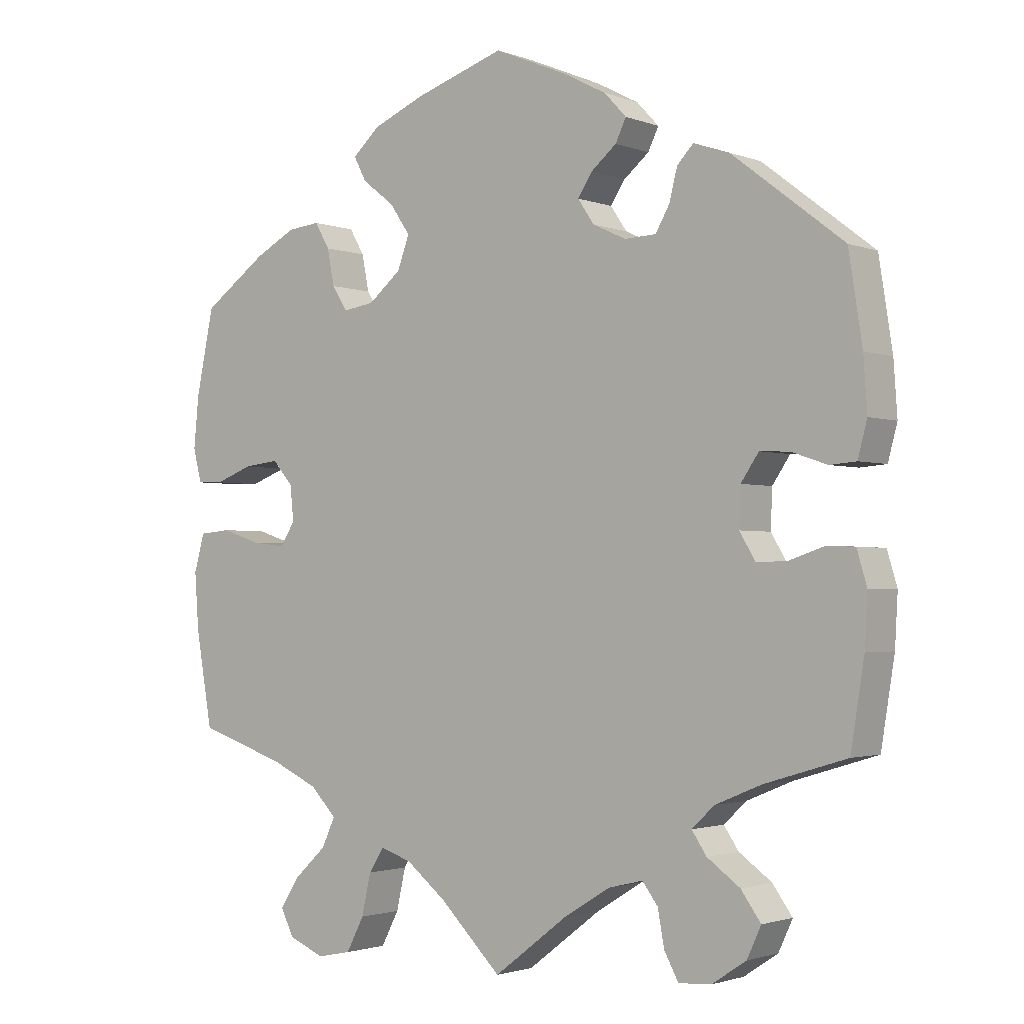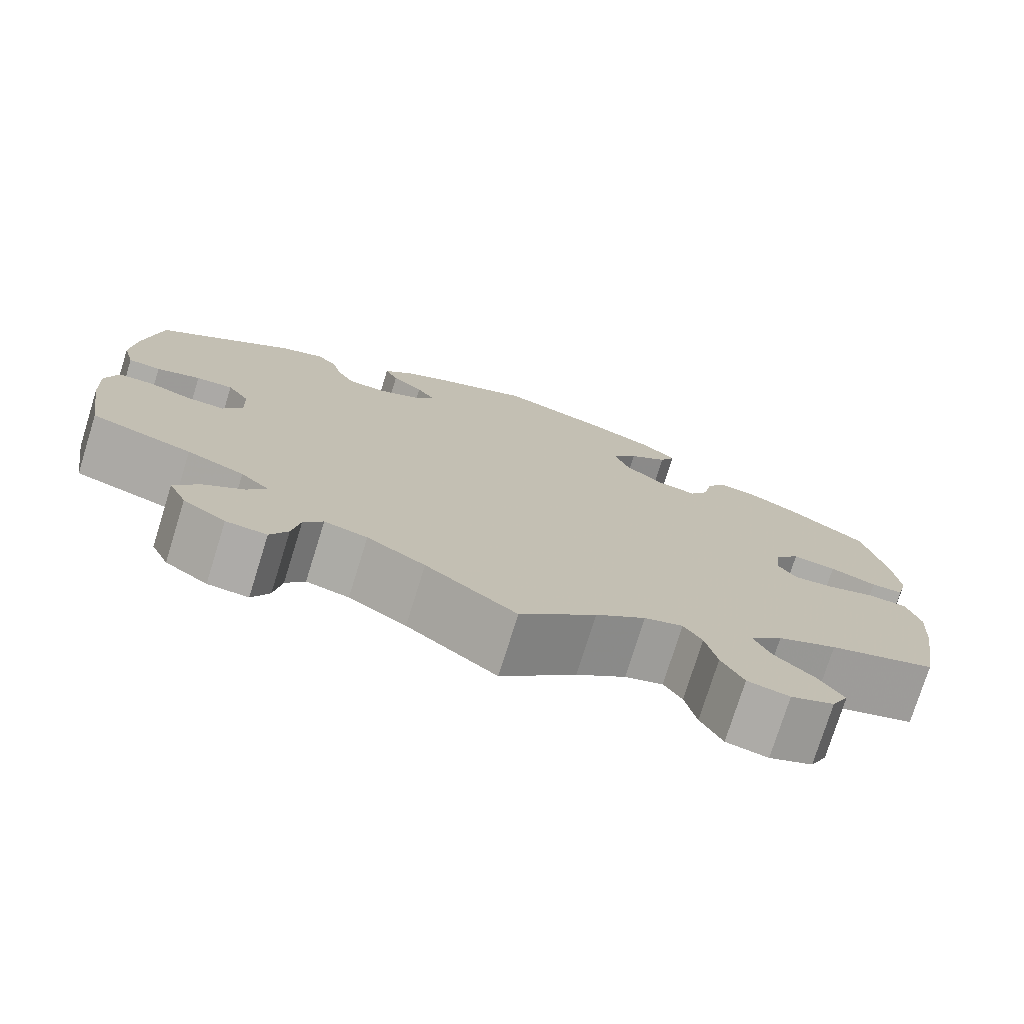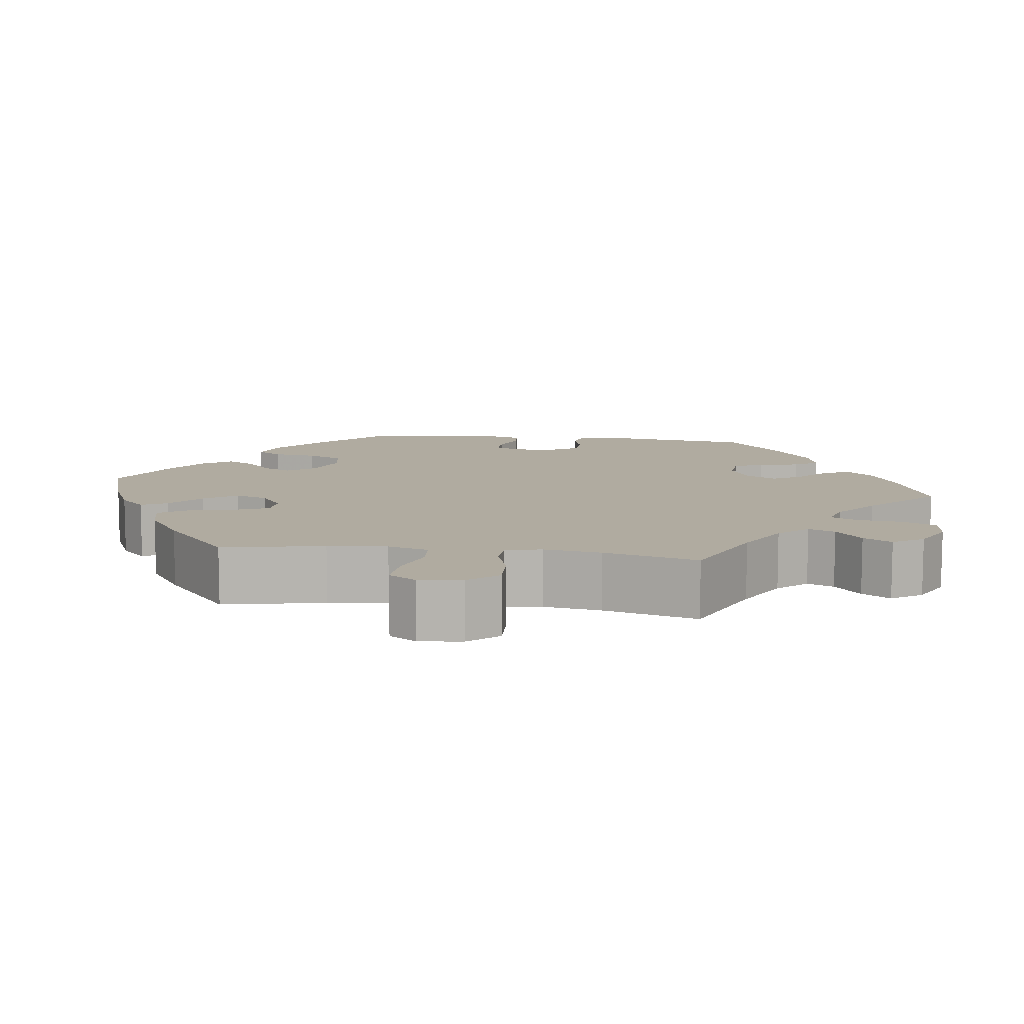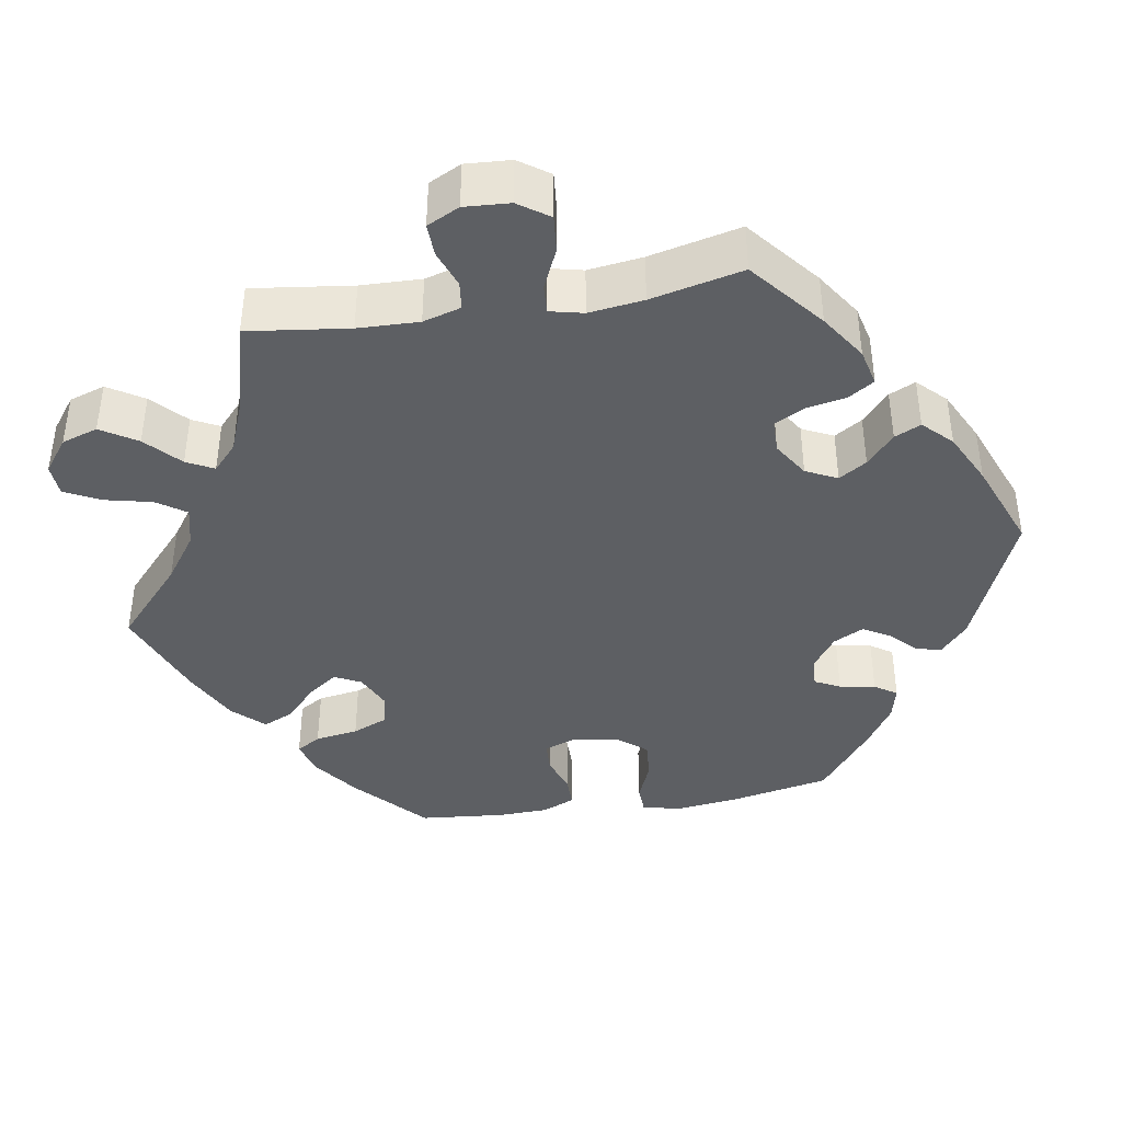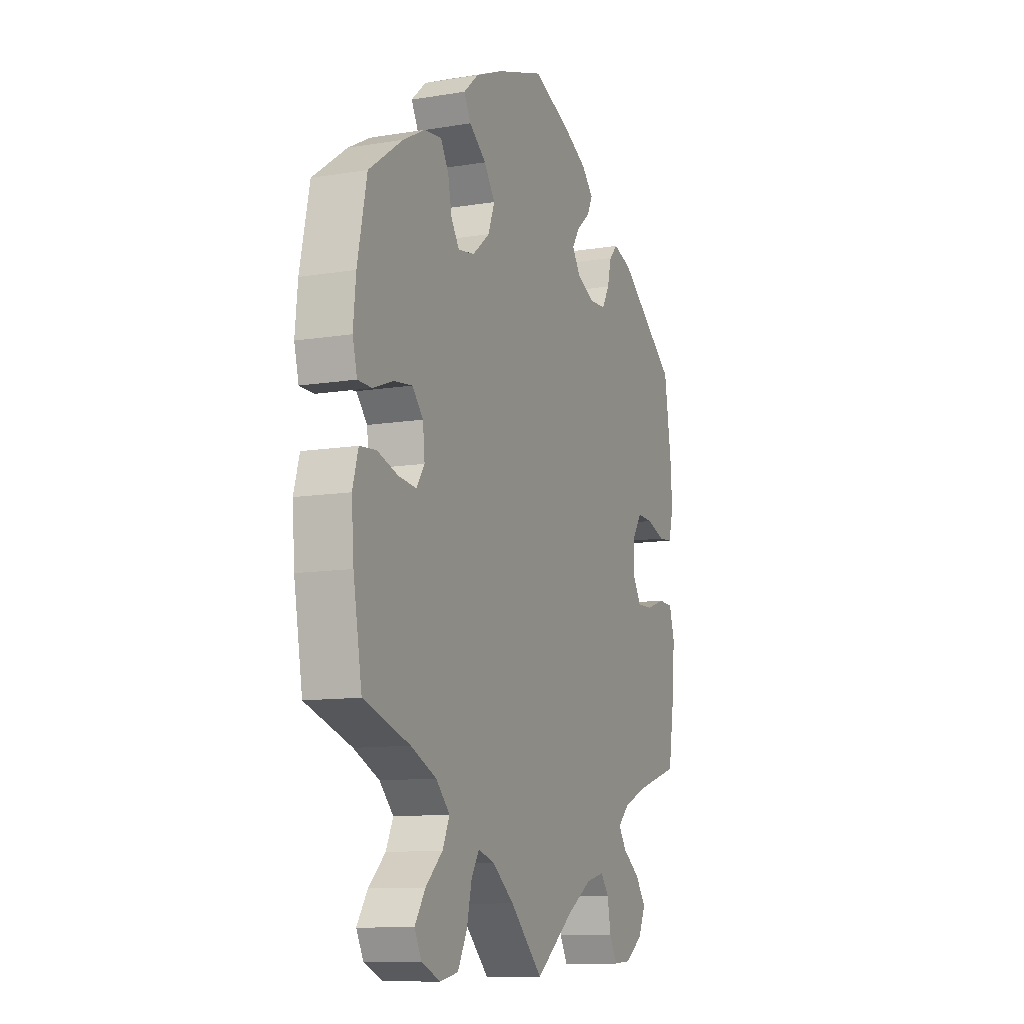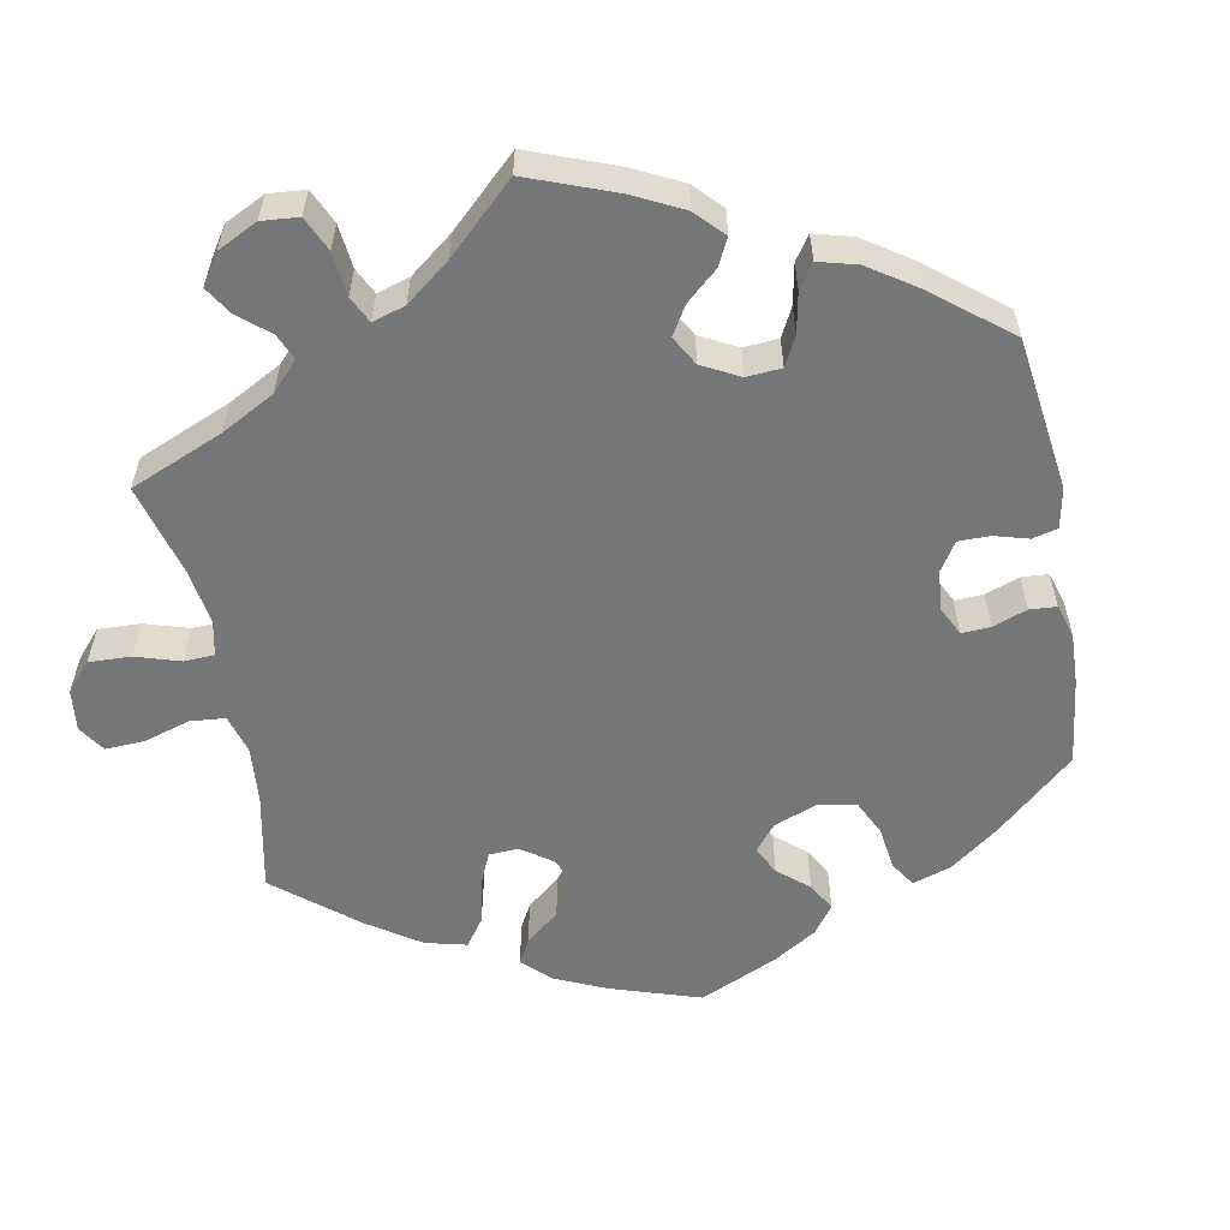
<metadata>
{"format":"obj","ext":"obj","renderer":"f3d","projection":"perspective","resolution":1024,"background":"white","views":[{"elev":-2.0,"azim":-142.5,"up":"+Z"},{"elev":-76.1,"azim":-17.3,"up":"+Z"},{"elev":9.8,"azim":158.0,"up":"+Y"},{"elev":-39.9,"azim":-140.5,"up":"+Y"},{"elev":-10.7,"azim":112.5,"up":"+Z"},{"elev":-56.7,"azim":-109.1,"up":"+Y"}]}
</metadata>
<code>
v -0.103 0.07 -0.499
v -0.169 0.07 -0.458
v -0.218 0.07 -0.446
v -0.24 0.07 -0.475
v -0.249 0.07 -0.525
v -0.269 0.07 -0.562
v -0.315 0.07 -0.559
v -0.363 0.07 -0.527
v -0.383 0.07 -0.484
v -0.355 0.07 -0.445
v -0.309 0.07 -0.412
v -0.288 0.07 -0.381
v -0.32 0.07 -0.351
v -0.385 0.07 -0.324
v -0.5 0.07 -0.289
v -0.519 0.07 -0.171
v -0.523 0.07 -0.1
v -0.509 0.07 -0.053
v -0.47 0.07 -0.051
v -0.42 0.07 -0.068
v -0.377 0.07 -0.069
v -0.355 0.07 -0.032
v -0.357 0.07 0.022
v -0.382 0.07 0.059
v -0.424 0.07 0.057
v -0.474 0.07 0.04
v -0.511 0.07 0.043
v -0.524 0.07 0.092
v -0.519 0.07 0.166
v -0.5 0.07 0.289
v -0.343 0.07 0.41
v -0.293 0.07 0.427
v -0.27 0.07 0.403
v -0.259 0.07 0.359
v -0.239 0.07 0.324
v -0.195 0.07 0.322
v -0.148 0.07 0.344
v -0.125 0.07 0.378
v -0.145 0.07 0.409
v -0.181 0.07 0.439
v -0.196 0.07 0.47
v -0.165 0.07 0.503
v -0.106 0.07 0.534
v -0.001 0.07 0.578
v 0.126 0.07 0.536
v 0.199 0.07 0.505
v 0.238 0.07 0.47
v 0.22 0.07 0.436
v 0.175 0.07 0.401
v 0.146 0.07 0.359
v 0.163 0.07 0.313
v 0.209 0.07 0.275
v 0.253 0.07 0.268
v 0.275 0.07 0.302
v 0.285 0.07 0.353
v 0.306 0.07 0.389
v 0.352 0.07 0.384
v 0.41 0.07 0.353
v 0.5 0.07 0.289
v 0.525 0.07 0.169
v 0.532 0.07 0.096
v 0.52 0.07 0.049
v 0.483 0.07 0.048
v 0.43 0.07 0.068
v 0.38 0.07 0.074
v 0.351 0.07 0.041
v 0.346 0.07 -0.009
v 0.367 0.07 -0.041
v 0.414 0.07 -0.036
v 0.47 0.07 -0.018
v 0.514 0.07 -0.022
v 0.529 0.07 -0.075
v 0.523 0.07 -0.156
v 0.5 0.07 -0.289
v 0.377 0.07 -0.329
v 0.309 0.07 -0.36
v 0.272 0.07 -0.398
v 0.291 0.07 -0.439
v 0.336 0.07 -0.481
v 0.364 0.07 -0.524
v 0.345 0.07 -0.561
v 0.295 0.07 -0.582
v 0.247 0.07 -0.572
v 0.222 0.07 -0.524
v 0.209 0.07 -0.466
v 0.188 0.07 -0.433
v 0.144 0.07 -0.447
v 0.087 0.07 -0.492
v 0 0.07 -0.578
v -0.103 0 -0.499
v -0.169 0 -0.458
v -0.218 0 -0.446
v -0.24 0 -0.475
v -0.249 0 -0.525
v -0.269 0 -0.562
v -0.315 0 -0.559
v -0.363 0 -0.527
v -0.383 0 -0.484
v -0.355 0 -0.445
v -0.309 0 -0.412
v -0.288 0 -0.381
v -0.32 0 -0.351
v -0.385 0 -0.324
v -0.5 0 -0.289
v -0.519 0 -0.171
v -0.523 0 -0.1
v -0.509 0 -0.053
v -0.47 0 -0.051
v -0.42 0 -0.068
v -0.377 0 -0.069
v -0.355 0 -0.032
v -0.357 0 0.022
v -0.382 0 0.059
v -0.424 0 0.057
v -0.474 0 0.04
v -0.511 0 0.043
v -0.524 0 0.092
v -0.519 0 0.166
v -0.5 0 0.289
v -0.343 0 0.41
v -0.293 0 0.427
v -0.27 0 0.403
v -0.259 0 0.359
v -0.239 0 0.324
v -0.195 0 0.322
v -0.148 0 0.344
v -0.125 0 0.378
v -0.145 0 0.409
v -0.181 0 0.439
v -0.196 0 0.47
v -0.165 0 0.503
v -0.106 0 0.534
v -0.001 0 0.578
v 0.126 0 0.536
v 0.199 0 0.505
v 0.238 0 0.47
v 0.22 0 0.436
v 0.175 0 0.401
v 0.146 0 0.359
v 0.163 0 0.313
v 0.209 0 0.275
v 0.253 0 0.268
v 0.275 0 0.302
v 0.285 0 0.353
v 0.306 0 0.389
v 0.352 0 0.384
v 0.41 0 0.353
v 0.5 0 0.289
v 0.525 0 0.169
v 0.532 0 0.096
v 0.52 0 0.049
v 0.483 0 0.048
v 0.43 0 0.068
v 0.38 0 0.074
v 0.351 0 0.041
v 0.346 0 -0.009
v 0.367 0 -0.041
v 0.414 0 -0.036
v 0.47 0 -0.018
v 0.514 0 -0.022
v 0.529 0 -0.075
v 0.523 0 -0.156
v 0.5 0 -0.289
v 0.377 0 -0.329
v 0.309 0 -0.36
v 0.272 0 -0.398
v 0.291 0 -0.439
v 0.336 0 -0.481
v 0.364 0 -0.524
v 0.345 0 -0.561
v 0.295 0 -0.582
v 0.247 0 -0.572
v 0.222 0 -0.524
v 0.209 0 -0.466
v 0.188 0 -0.433
v 0.144 0 -0.447
v 0.087 0 -0.492
v 0 0 -0.578
f 88 89 1
f 87 88 1 2
f 86 87 2 3
f 82 83 84 85
f 82 85 86
f 81 82 86
f 78 79 80 81
f 77 78 81 86
f 76 77 86 3
f 72 73 74 75
f 72 75 76 3
f 69 70 71 72
f 68 69 72 3
f 61 62 63 64
f 61 64 65
f 60 61 65
f 59 60 65
f 58 59 65 66
f 54 55 56 57
f 53 54 57 58
f 46 47 48 49
f 46 49 50
f 45 46 50
f 44 45 50
f 43 44 50 51
f 39 40 41 42
f 38 39 42 43
f 31 32 33 34
f 31 34 35
f 30 31 35
f 29 30 35 36
f 25 26 27 28
f 24 25 28 29
f 17 18 19 20
f 17 20 21
f 14 15 16 17
f 13 14 17 21
f 12 13 21 22
f 8 9 10 11
f 8 11 12
f 7 8 12
f 4 5 6 7
f 3 4 7 12
f 67 68 3 12
f 53 58 66
f 52 53 66 67
f 38 43 51 52
f 37 38 52 67
f 24 29 36 37
f 23 24 37 67
f 12 22 23 67
f 90 178 177
f 91 90 177 176
f 92 91 176 175
f 174 173 172 171
f 175 174 171
f 175 171 170
f 170 169 168 167
f 175 170 167 166
f 92 175 166 165
f 164 163 162 161
f 92 165 164 161
f 161 160 159 158
f 92 161 158 157
f 153 152 151 150
f 154 153 150
f 154 150 149
f 154 149 148
f 155 154 148 147
f 146 145 144 143
f 147 146 143 142
f 138 137 136 135
f 139 138 135
f 139 135 134
f 139 134 133
f 140 139 133 132
f 131 130 129 128
f 132 131 128 127
f 123 122 121 120
f 124 123 120
f 124 120 119
f 125 124 119 118
f 117 116 115 114
f 118 117 114 113
f 109 108 107 106
f 110 109 106
f 106 105 104 103
f 110 106 103 102
f 111 110 102 101
f 100 99 98 97
f 101 100 97
f 101 97 96
f 96 95 94 93
f 101 96 93 92
f 101 92 157 156
f 155 147 142
f 156 155 142 141
f 141 140 132 127
f 156 141 127 126
f 126 125 118 113
f 156 126 113 112
f 156 112 111 101
f 1 90 91 2
f 2 91 92 3
f 3 92 93 4
f 4 93 94 5
f 5 94 95 6
f 6 95 96 7
f 7 96 97 8
f 8 97 98 9
f 9 98 99 10
f 10 99 100 11
f 11 100 101 12
f 12 101 102 13
f 13 102 103 14
f 14 103 104 15
f 15 104 105 16
f 16 105 106 17
f 17 106 107 18
f 18 107 108 19
f 19 108 109 20
f 20 109 110 21
f 21 110 111 22
f 22 111 112 23
f 23 112 113 24
f 24 113 114 25
f 25 114 115 26
f 26 115 116 27
f 27 116 117 28
f 28 117 118 29
f 29 118 119 30
f 30 119 120 31
f 31 120 121 32
f 32 121 122 33
f 33 122 123 34
f 34 123 124 35
f 35 124 125 36
f 36 125 126 37
f 37 126 127 38
f 38 127 128 39
f 39 128 129 40
f 40 129 130 41
f 41 130 131 42
f 42 131 132 43
f 43 132 133 44
f 44 133 134 45
f 45 134 135 46
f 46 135 136 47
f 47 136 137 48
f 48 137 138 49
f 49 138 139 50
f 50 139 140 51
f 51 140 141 52
f 52 141 142 53
f 53 142 143 54
f 54 143 144 55
f 55 144 145 56
f 56 145 146 57
f 57 146 147 58
f 58 147 148 59
f 59 148 149 60
f 60 149 150 61
f 61 150 151 62
f 62 151 152 63
f 63 152 153 64
f 64 153 154 65
f 65 154 155 66
f 66 155 156 67
f 67 156 157 68
f 68 157 158 69
f 69 158 159 70
f 70 159 160 71
f 71 160 161 72
f 72 161 162 73
f 73 162 163 74
f 74 163 164 75
f 75 164 165 76
f 76 165 166 77
f 77 166 167 78
f 78 167 168 79
f 79 168 169 80
f 80 169 170 81
f 81 170 171 82
f 82 171 172 83
f 83 172 173 84
f 84 173 174 85
f 85 174 175 86
f 86 175 176 87
f 87 176 177 88
f 88 177 178 89
f 89 178 90 1

</code>
